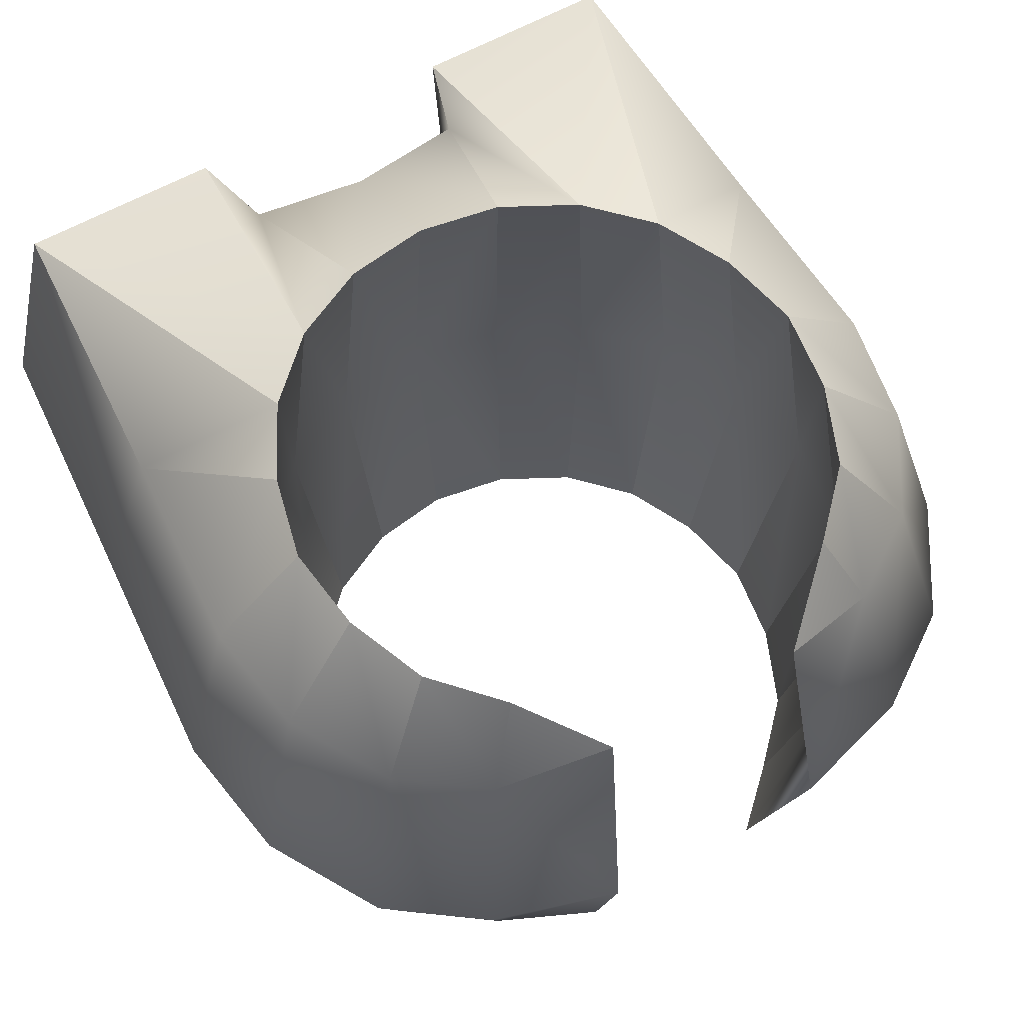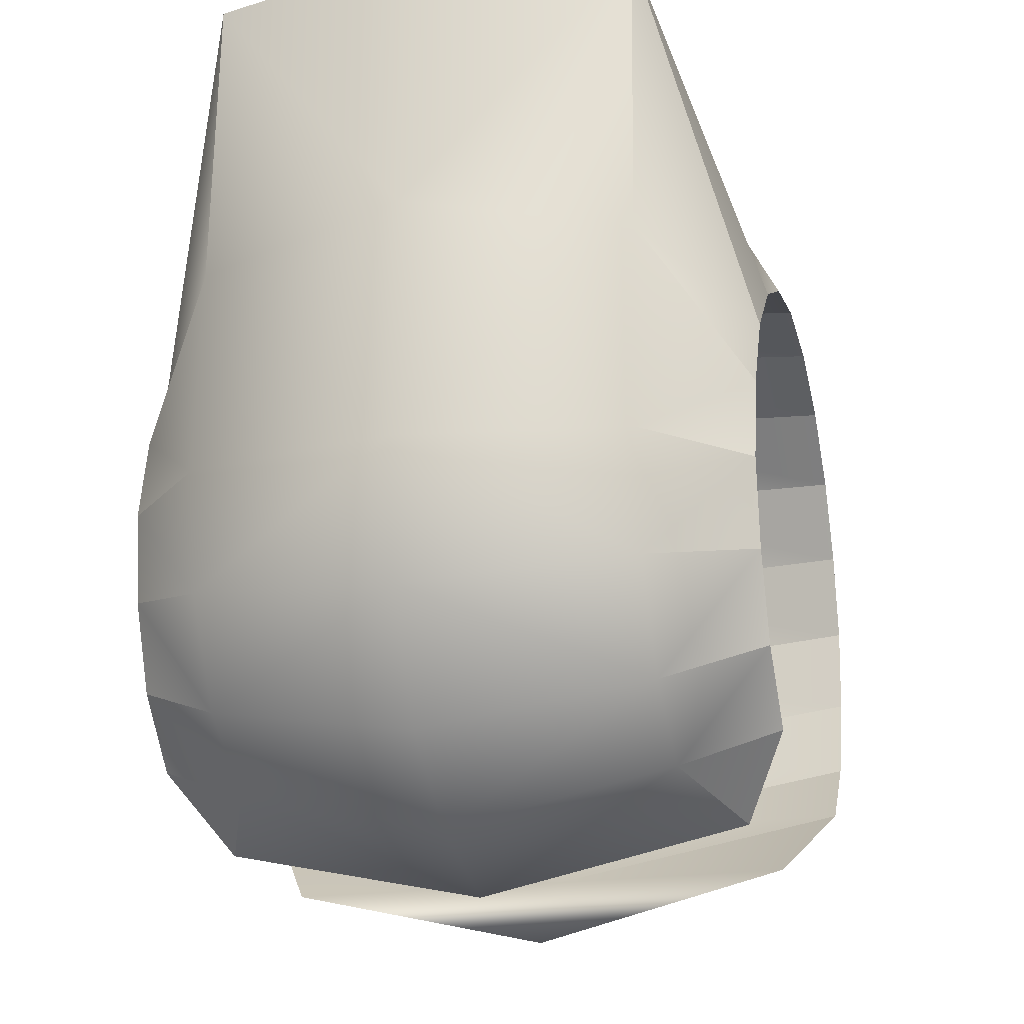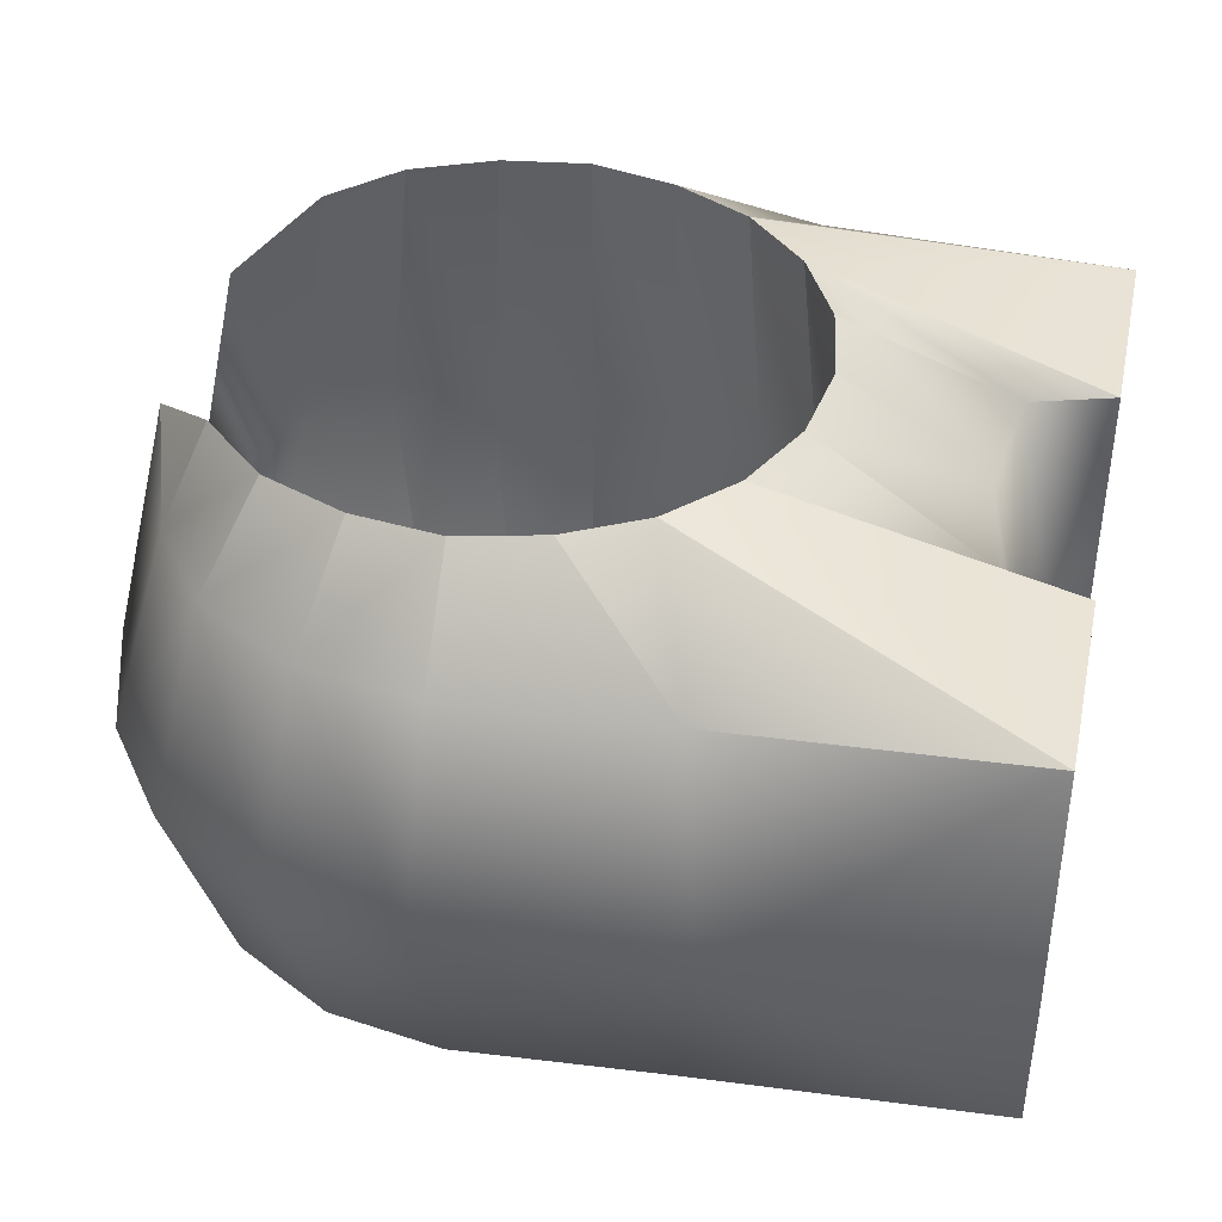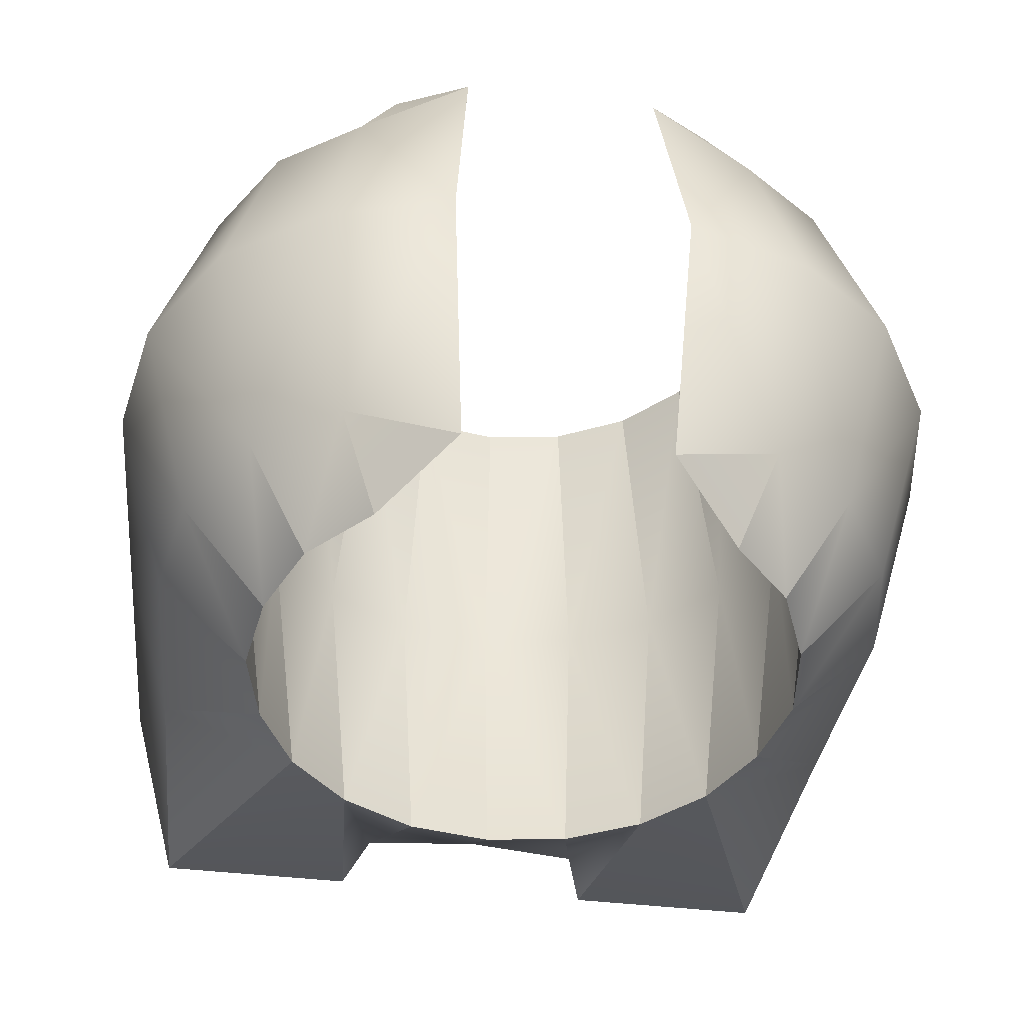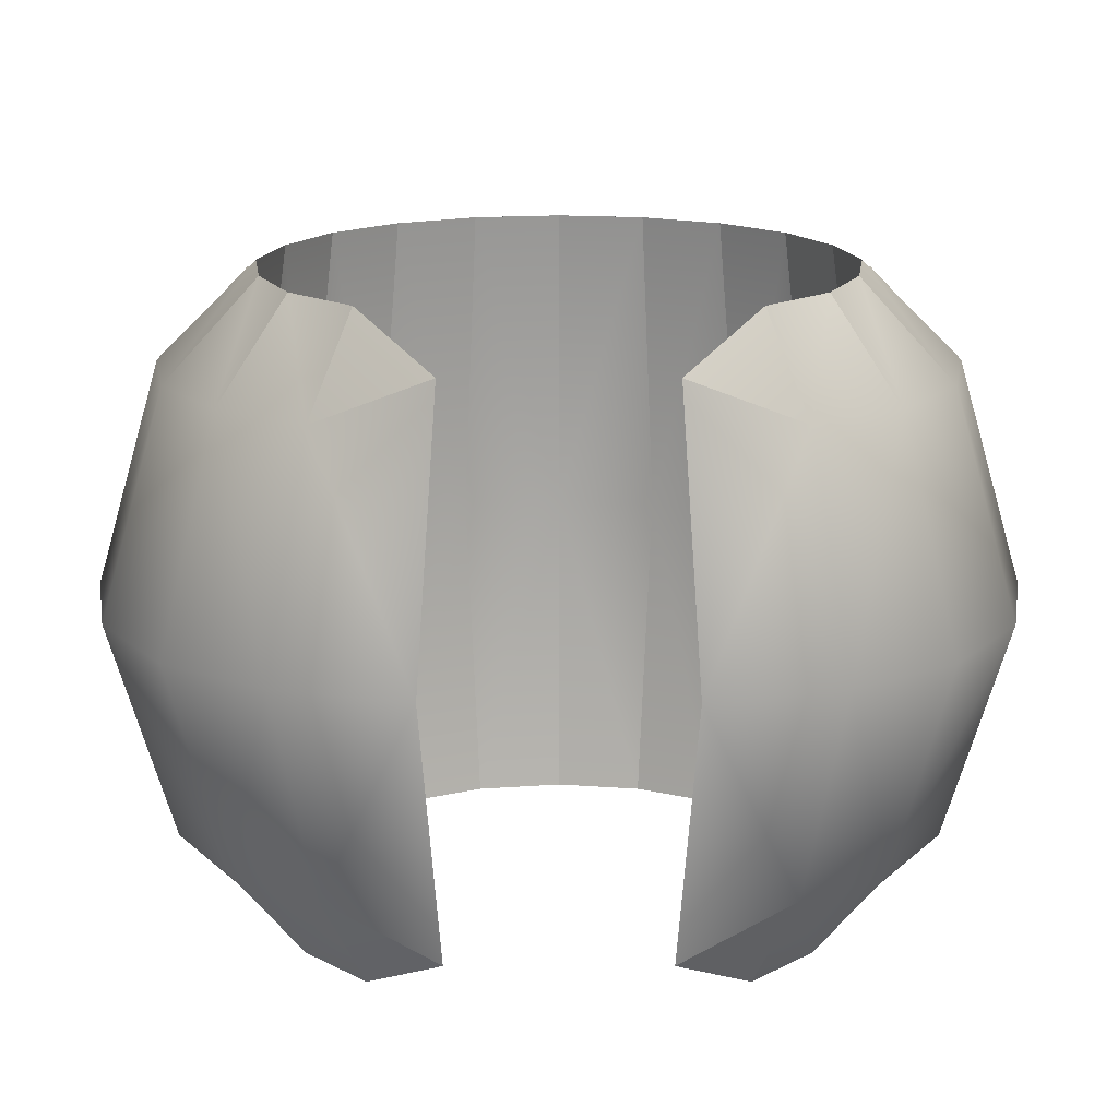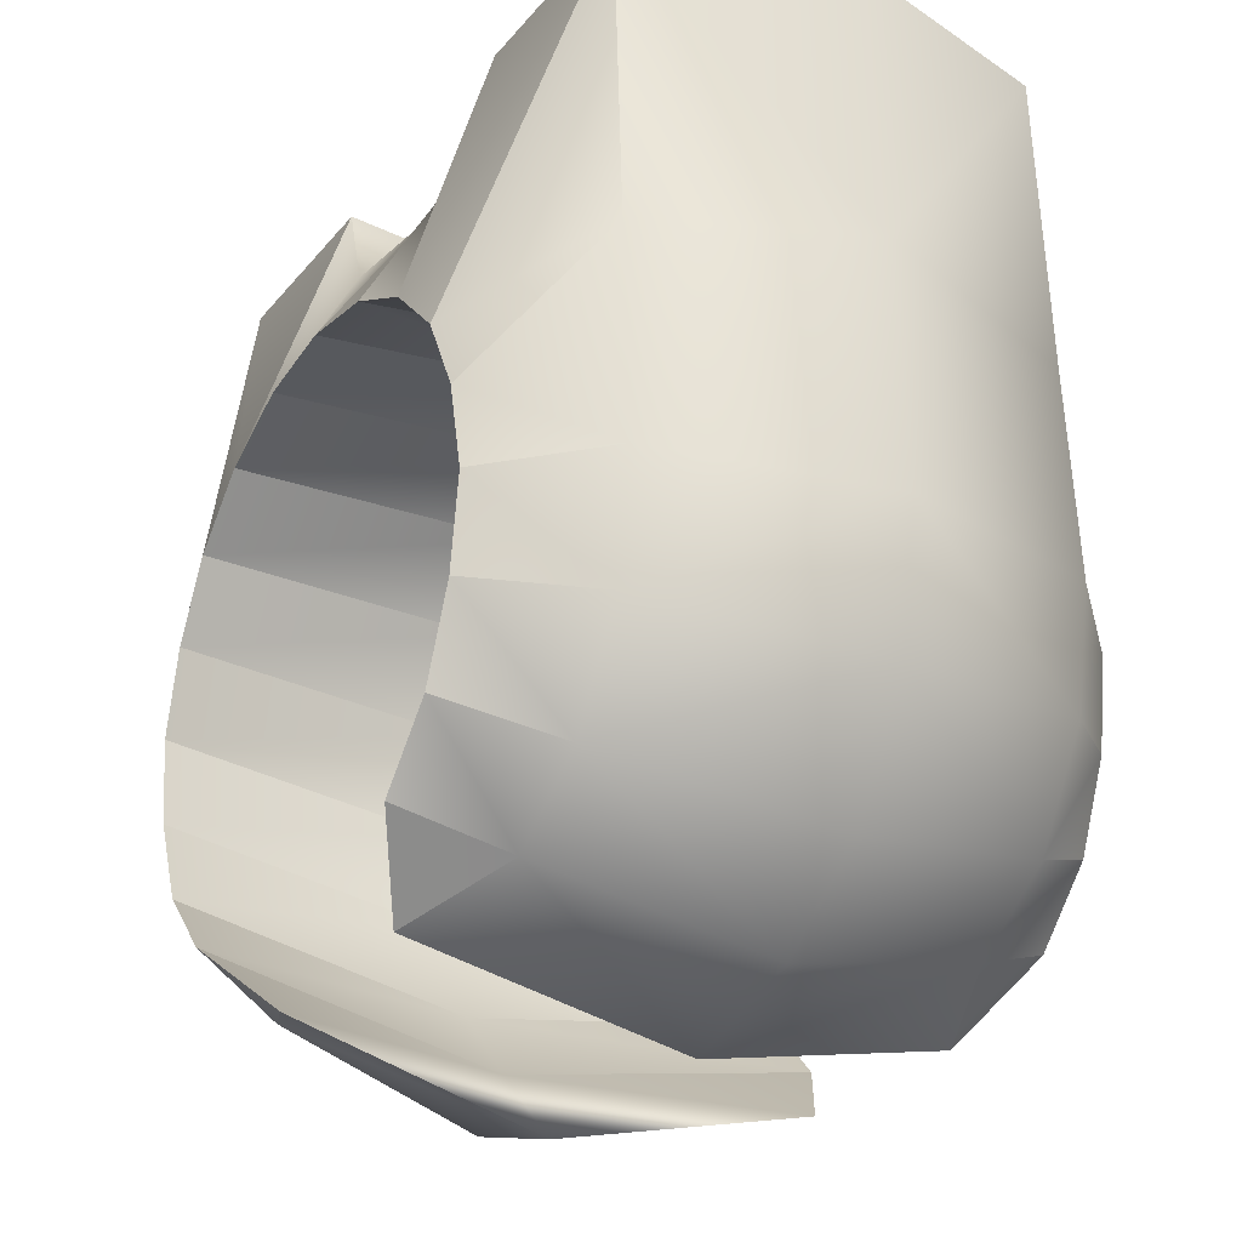
<metadata>
{"format":"obj","ext":"obj","renderer":"f3d","projection":"perspective","resolution":1024,"background":"white","views":[{"elev":63.3,"azim":151.0,"up":"+Y"},{"elev":-20.7,"azim":-75.1,"up":"+Z"},{"elev":41.5,"azim":-78.2,"up":"+Y"},{"elev":-42.6,"azim":172.0,"up":"+Y"},{"elev":-74.3,"azim":0.0,"up":"+Z"},{"elev":-27.5,"azim":59.2,"up":"+Z"}]}
</metadata>
<code>
g default
v -2.826 -7.328 -8.346
v -4.851 -8.648 -6.37
v -6.551 -8.648 -4.563
v -7.499 -8.648 -2.241
v -7.832 -8.648 0.1983
v -7.296 -8.648 2.569
v -6.205 -8.648 4.711
v -4.505 -8.648 6.41
v -2.364 -8.648 7.501
v 0.01008 -8.648 7.877
v -2.826 7.328 -8.346
v -4.851 8.648 -6.37
v -6.551 8.648 -4.563
v -7.499 8.648 -2.241
v -7.832 8.648 0.1983
v -7.296 8.648 2.569
v -6.205 8.648 4.711
v -4.505 8.648 6.41
v -2.364 8.648 7.501
v 0.01008 8.648 7.877
v -5.92 6.009 -7.437
v -8.281 6.009 -5.78
v -9.94 6.009 -2.985
v -10.51 6.009 0.2489
v -10.14 6.009 6.149
v -9.731 6.009 14.72
v -3.972 6.009 14.72
v -3.289 6.009 12.37
v 0.01008 6.009 11.95
v -5.92 -6.009 -7.437
v -8.281 -6.009 -5.78
v -9.94 -6.009 -2.985
v -10.51 -6.009 0.2489
v -10.14 -6.009 6.149
v -9.731 -6.009 14.72
v -3.972 -6.009 14.72
v -3.289 -6.009 12.37
v 0.01008 -6.009 11.95
v 0.06184 0 13.24
v -3.834 0 13.72
v -4.628 0 14.72
v -11.32 0 14.72
v -11.8 0 6.817
v -12.22 0 -0.03569
v -11.56 0 -3.792
v -9.632 0 -7.038
v -6.89 0 -8.962
v -3.297 0 -10.02
v -5.649 0 -7.722
v -7.623 0 -5.625
v -8.724 0 -2.927
v -9.111 0 -0.09444
v -8.488 0 2.659
v -7.221 0 5.146
v -5.247 0 7.12
v -2.76 0 8.387
v 0.01008 0 8.824
v 4.871 -8.648 -6.37
v 2.847 -7.328 -8.346
v 3.317 0 -10.02
v 5.669 0 -7.722
v 6.571 -8.648 -4.563
v 7.643 0 -5.625
v 7.52 -8.648 -2.241
v 8.745 0 -2.927
v 7.853 -8.648 0.1983
v 9.131 0 -0.09444
v 7.316 -8.648 2.569
v 8.508 0 2.659
v 6.225 -8.648 4.711
v 7.241 0 5.146
v 4.525 -8.648 6.41
v 5.267 0 7.12
v 2.384 -8.648 7.501
v 2.78 0 8.387
v 4.871 8.648 -6.37
v 2.847 7.328 -8.346
v 5.94 6.009 -7.437
v 6.571 8.648 -4.563
v 8.301 6.009 -5.78
v 7.52 8.648 -2.241
v 9.96 6.009 -2.985
v 7.853 8.648 0.1983
v 10.53 6.009 0.2489
v 7.316 8.648 2.569
v 10.16 6.009 6.149
v 6.225 8.648 4.711
v 9.751 6.009 14.72
v 4.525 8.648 6.41
v 3.992 6.009 14.72
v 2.384 8.648 7.501
v 3.309 6.009 12.37
v 6.91 0 -8.962
v 5.94 -6.009 -7.437
v 9.652 0 -7.038
v 8.301 -6.009 -5.78
v 11.58 0 -3.792
v 9.96 -6.009 -2.985
v 12.24 0 -0.03569
v 10.53 -6.009 0.2489
v 11.82 0 6.817
v 10.16 -6.009 6.149
v 11.34 0 14.72
v 9.751 -6.009 14.72
v 4.648 0 14.72
v 3.992 -6.009 14.72
v 3.855 0 13.72
v 3.309 -6.009 12.37
g initialShadingGroup pPipe1
f 2 1 49
f 49 1 48
f 3 2 50
f 50 2 49
f 4 3 51
f 51 3 50
f 5 4 52
f 52 4 51
f 6 5 53
f 53 5 52
f 7 6 54
f 54 6 53
f 8 7 55
f 55 7 54
f 9 8 56
f 56 8 55
f 10 9 57
f 57 9 56
f 12 11 21
f 12 21 13
f 13 21 22
f 13 22 14
f 14 22 23
f 14 23 15
f 15 23 24
f 15 24 16
f 16 24 25
f 16 25 17
f 17 25 26
f 17 26 18
f 18 26 27
f 19 18 28
f 28 18 27
f 20 19 29
f 29 19 28
f 47 48 30
f 30 48 1
f 46 47 31
f 31 47 30
f 46 31 45
f 45 31 32
f 45 32 44
f 44 32 33
f 43 44 34
f 34 44 33
f 42 43 35
f 35 43 34
f 42 35 41
f 41 35 36
f 41 36 40
f 40 36 37
f 40 37 39
f 39 37 38
f 30 1 2
f 31 30 3
f 3 30 2
f 32 31 4
f 4 31 3
f 33 32 5
f 5 32 4
f 34 33 6
f 6 33 5
f 35 34 7
f 7 34 6
f 36 35 8
f 8 35 7
f 36 8 37
f 37 8 9
f 37 9 38
f 38 9 10
f 29 28 39
f 39 28 40
f 28 27 40
f 40 27 41
f 27 26 41
f 41 26 42
f 25 43 26
f 26 43 42
f 24 44 25
f 25 44 43
f 24 23 44
f 44 23 45
f 23 22 45
f 45 22 46
f 21 47 22
f 22 47 46
f 11 48 21
f 21 48 47
f 48 11 49
f 49 11 12
f 49 12 50
f 50 12 13
f 50 13 51
f 51 13 14
f 51 14 52
f 52 14 15
f 52 15 53
f 53 15 16
f 53 16 54
f 54 16 17
f 54 17 55
f 55 17 18
f 55 18 56
f 56 18 19
f 56 19 57
f 57 19 20
f 58 61 59
f 59 61 60
f 62 63 58
f 58 63 61
f 64 65 62
f 62 65 63
f 66 67 64
f 64 67 65
f 68 69 66
f 66 69 67
f 70 71 68
f 68 71 69
f 72 73 70
f 70 73 71
f 74 75 72
f 72 75 73
f 10 57 74
f 74 57 75
f 76 78 77
f 80 78 79
f 79 78 76
f 82 80 81
f 81 80 79
f 84 82 83
f 83 82 81
f 86 84 85
f 85 84 83
f 88 86 87
f 87 86 85
f 90 88 89
f 89 88 87
f 91 92 89
f 89 92 90
f 20 29 91
f 91 29 92
f 93 94 60
f 60 94 59
f 95 96 93
f 93 96 94
f 98 96 97
f 97 96 95
f 100 98 99
f 99 98 97
f 101 102 99
f 99 102 100
f 103 104 101
f 101 104 102
f 106 104 105
f 105 104 103
f 108 106 107
f 107 106 105
f 38 108 39
f 39 108 107
f 94 58 59
f 96 62 94
f 94 62 58
f 98 64 96
f 96 64 62
f 100 66 98
f 98 66 64
f 102 68 100
f 100 68 66
f 104 70 102
f 102 70 68
f 106 72 104
f 104 72 70
f 74 72 108
f 108 72 106
f 10 74 38
f 38 74 108
f 29 39 92
f 92 39 107
f 92 107 90
f 90 107 105
f 90 105 88
f 88 105 103
f 103 101 88
f 88 101 86
f 101 99 86
f 86 99 84
f 84 99 82
f 82 99 97
f 82 97 80
f 80 97 95
f 95 93 80
f 80 93 78
f 93 60 78
f 78 60 77
f 76 77 61
f 61 77 60
f 79 76 63
f 63 76 61
f 81 79 65
f 65 79 63
f 83 81 67
f 67 81 65
f 85 83 69
f 69 83 67
f 87 85 71
f 71 85 69
f 89 87 73
f 73 87 71
f 91 89 75
f 75 89 73
f 20 91 57
f 57 91 75

</code>
